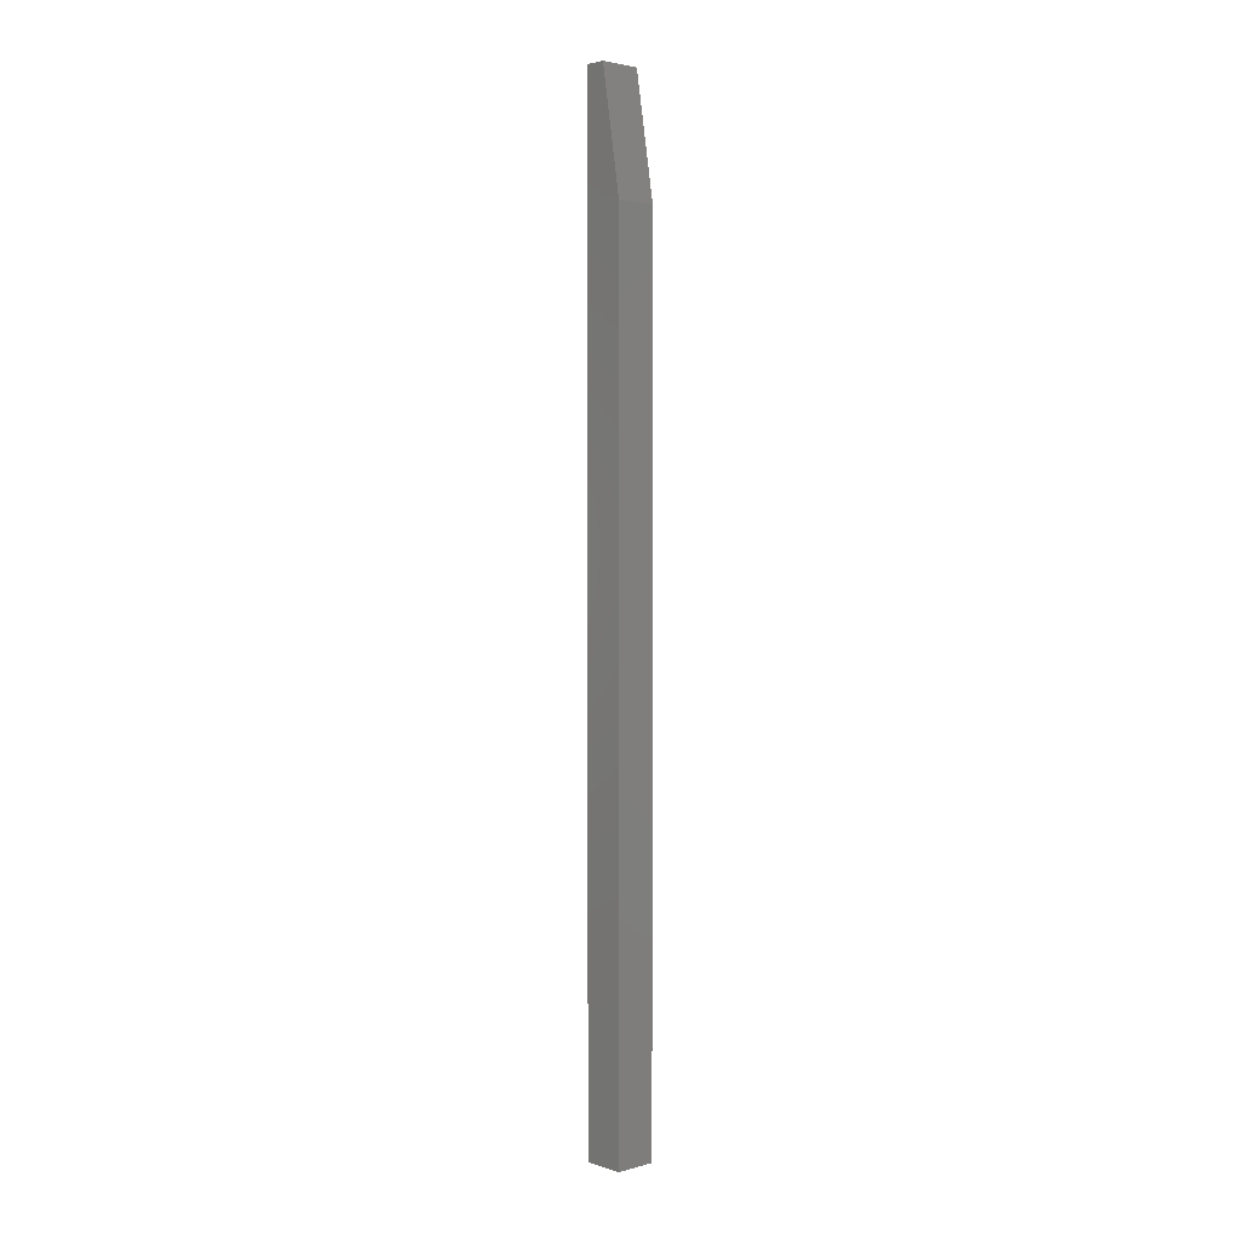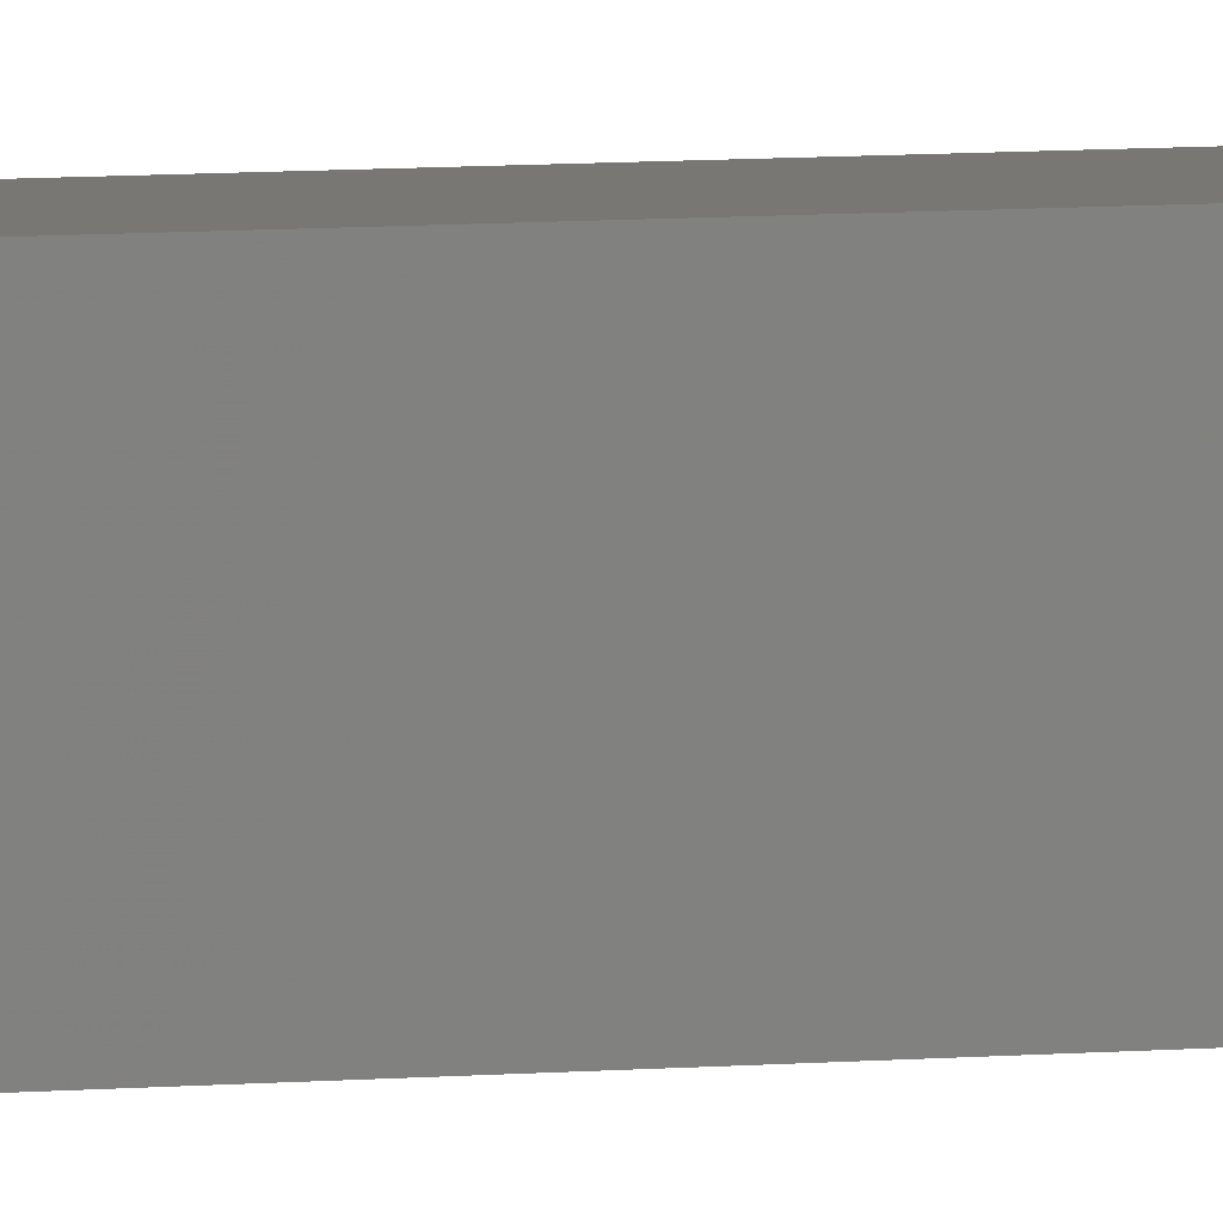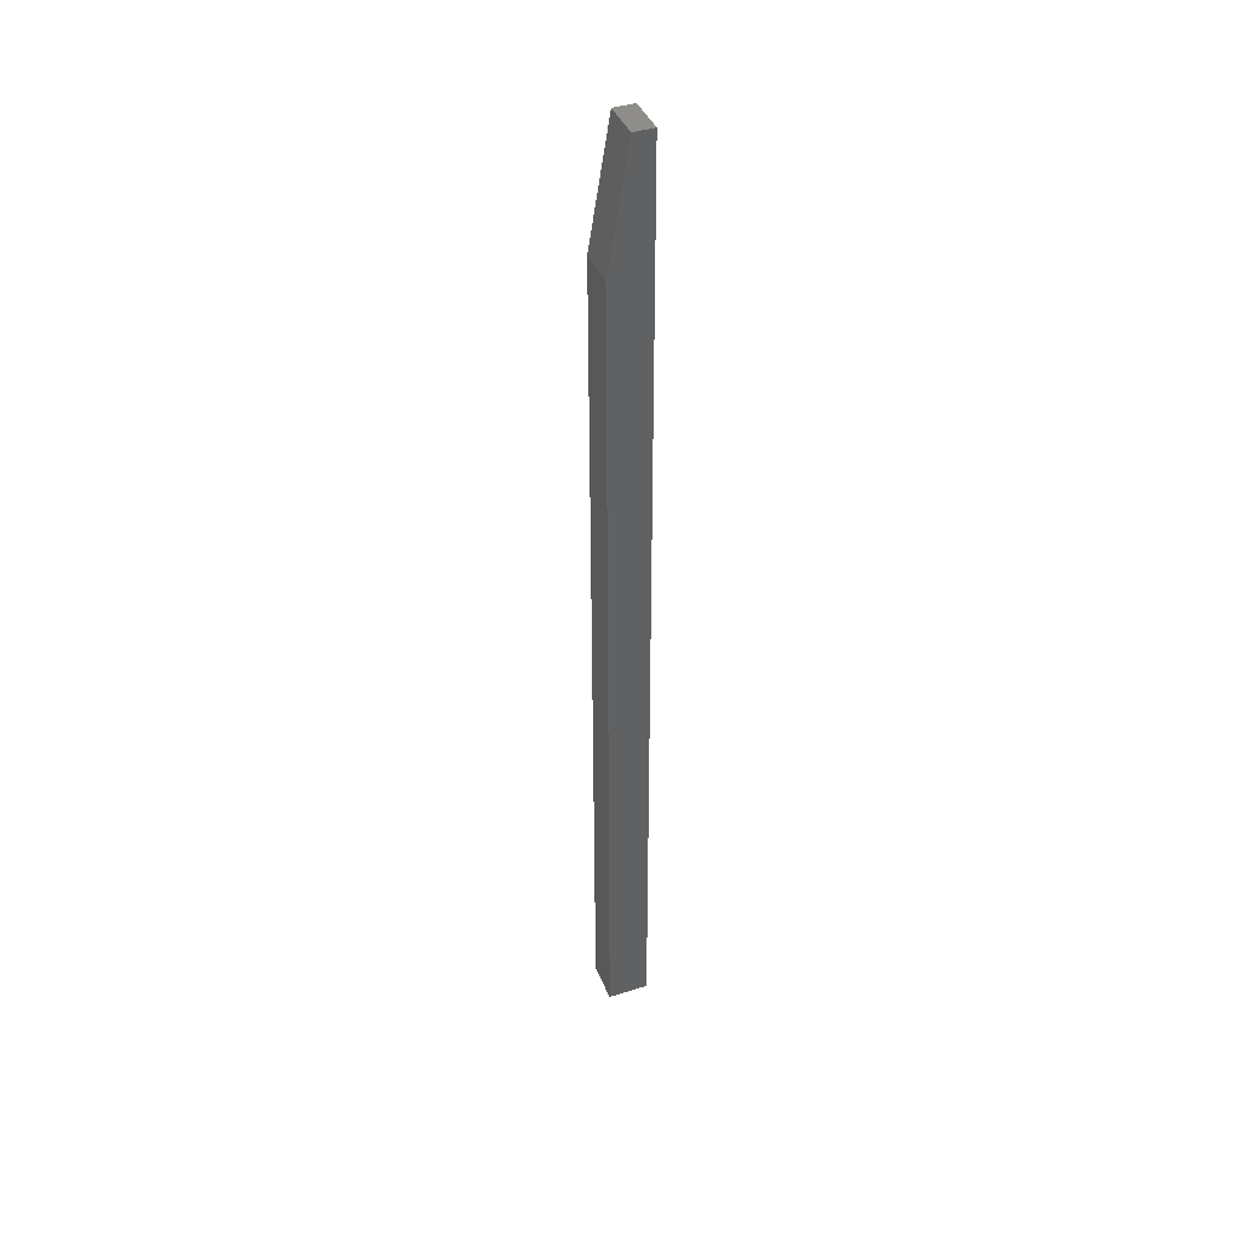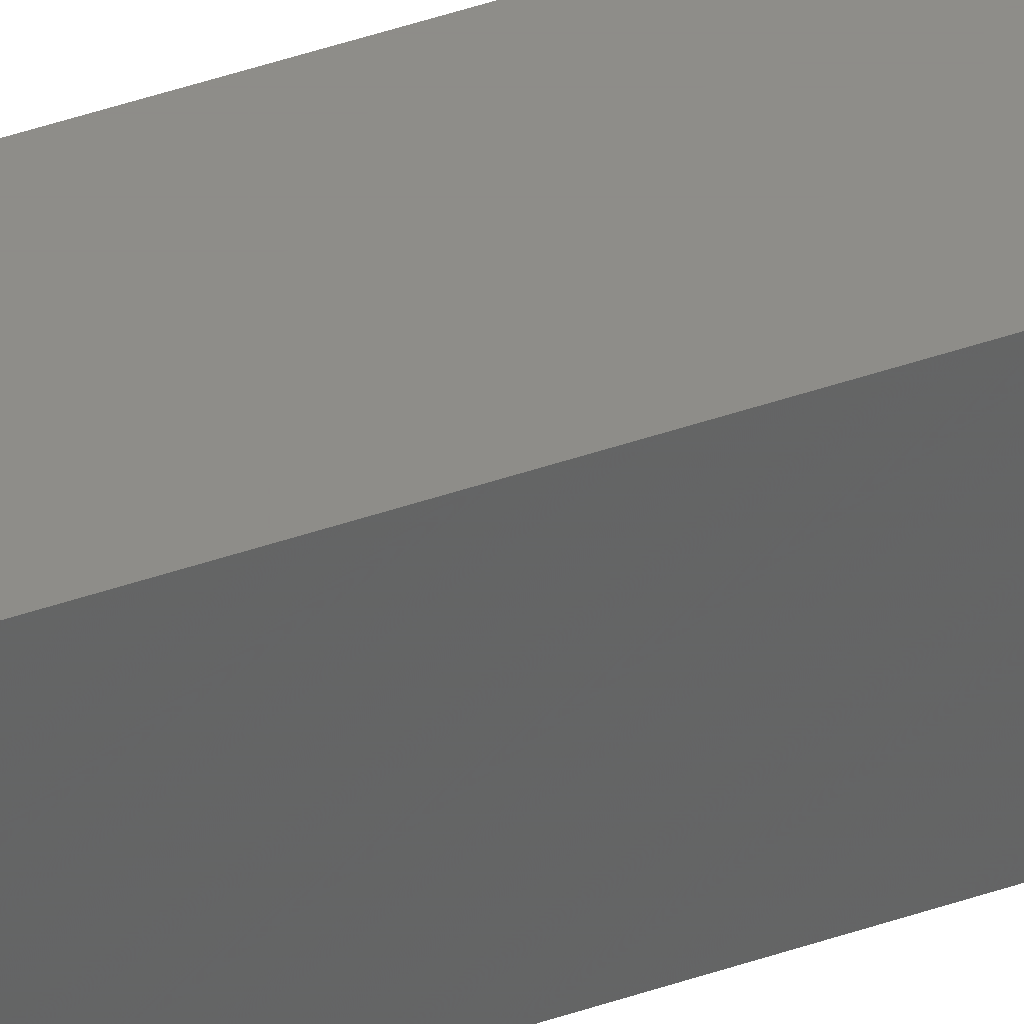
<metadata>
{"format":"stl","ext":"stl","renderer":"f3d","projection":"perspective","resolution":1024,"background":"white","views":[{"elev":2.7,"azim":136.9,"up":"+Z"},{"elev":4.2,"azim":66.5,"up":"+Y"},{"elev":40.9,"azim":-111.2,"up":"+Z"},{"elev":38.4,"azim":65.5,"up":"+Y"}]}
</metadata>
<code>
# stl→obj: 10 verts, 16 faces
v 0 0 0.75
v 0.03125 0 0.75
v 0 0.01562 0.75
v 0.03125 0.01562 0.75
v 0 0.03125 0
v 0 0 0
v 0 0.03125 0.6562
v 0.03125 0.03125 0
v 0.03125 0.03125 0.6562
v 0.03125 0 0
f 1 2 3
f 3 2 4
f 5 6 7
f 7 6 1
f 7 1 3
f 8 5 9
f 9 5 7
f 10 8 2
f 2 8 9
f 2 9 4
f 7 3 9
f 9 3 4
f 6 5 10
f 10 5 8
f 6 10 1
f 1 10 2

</code>
